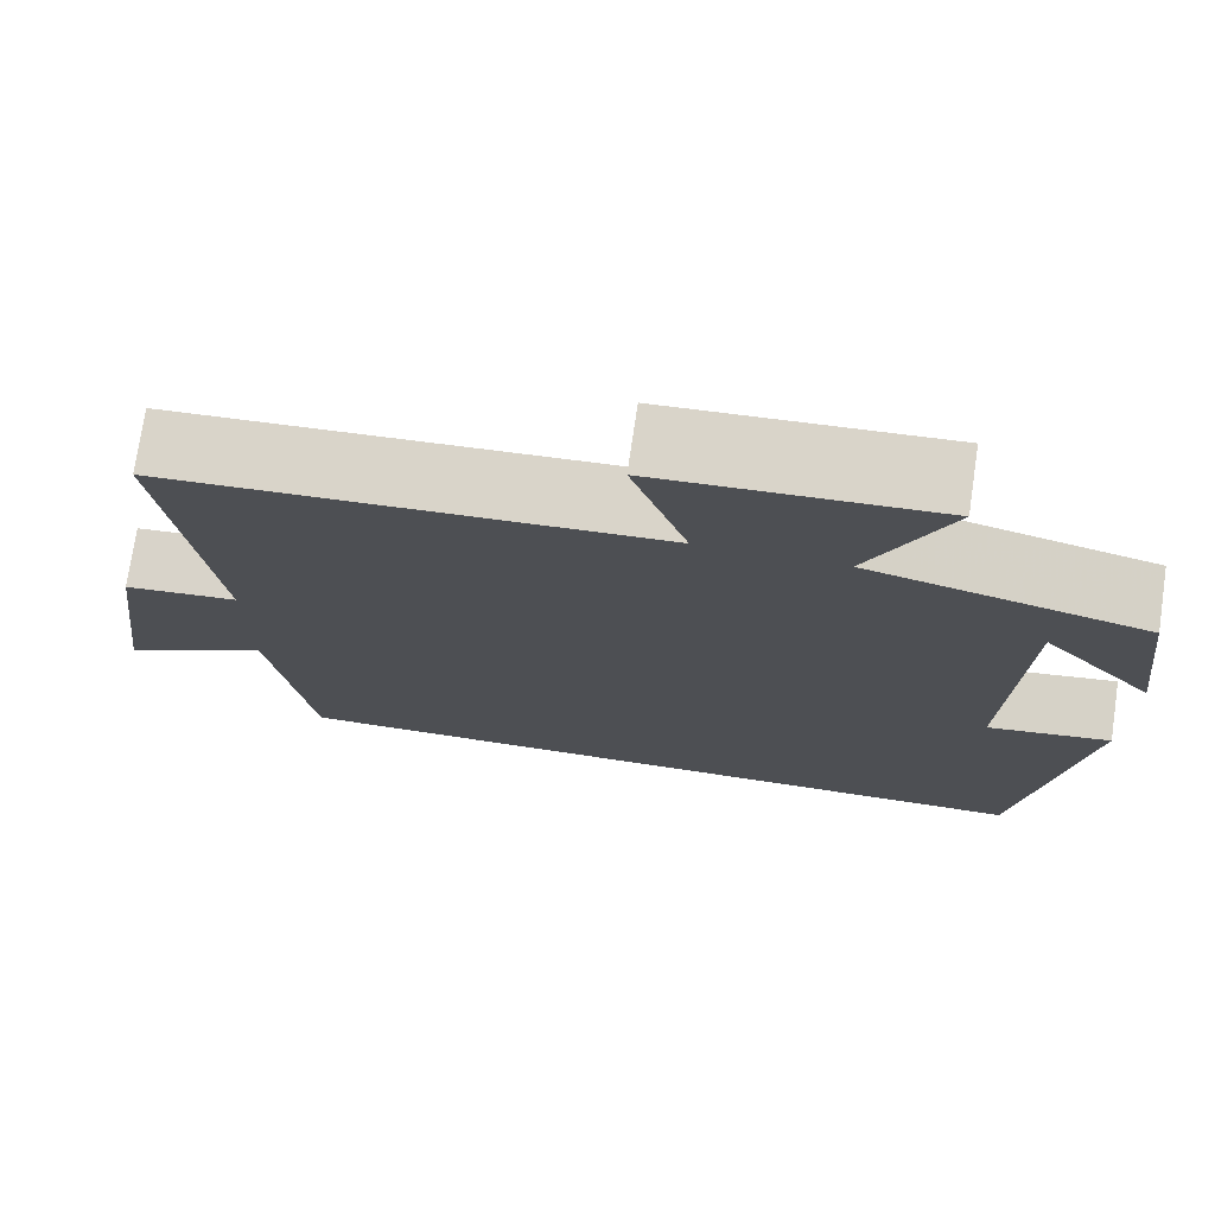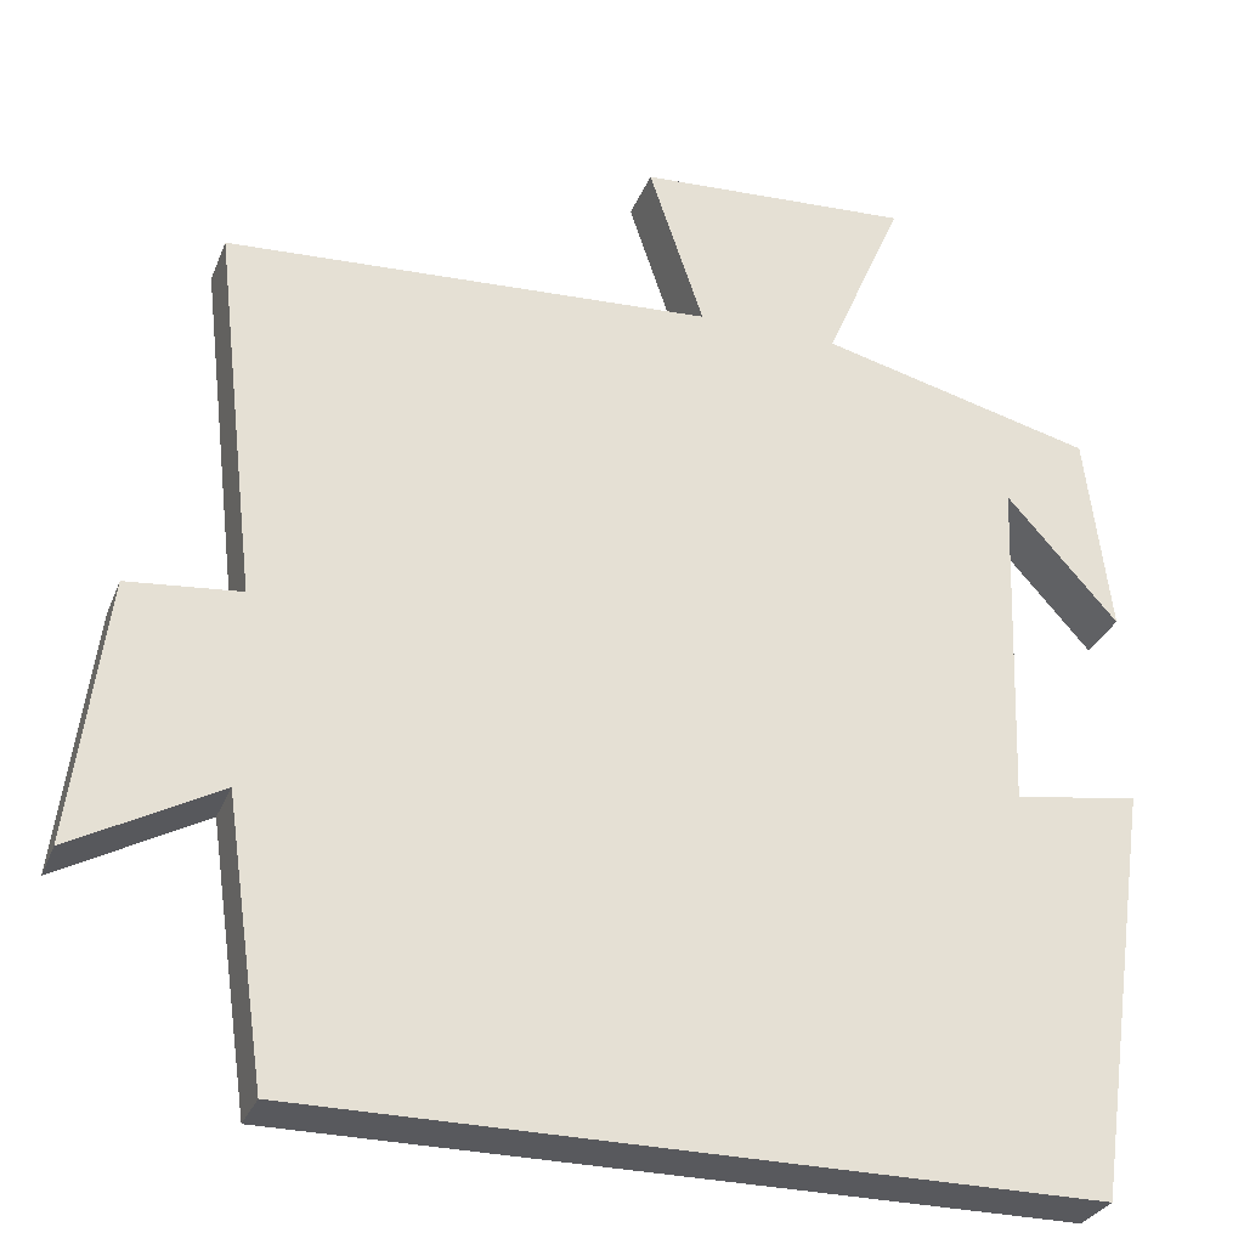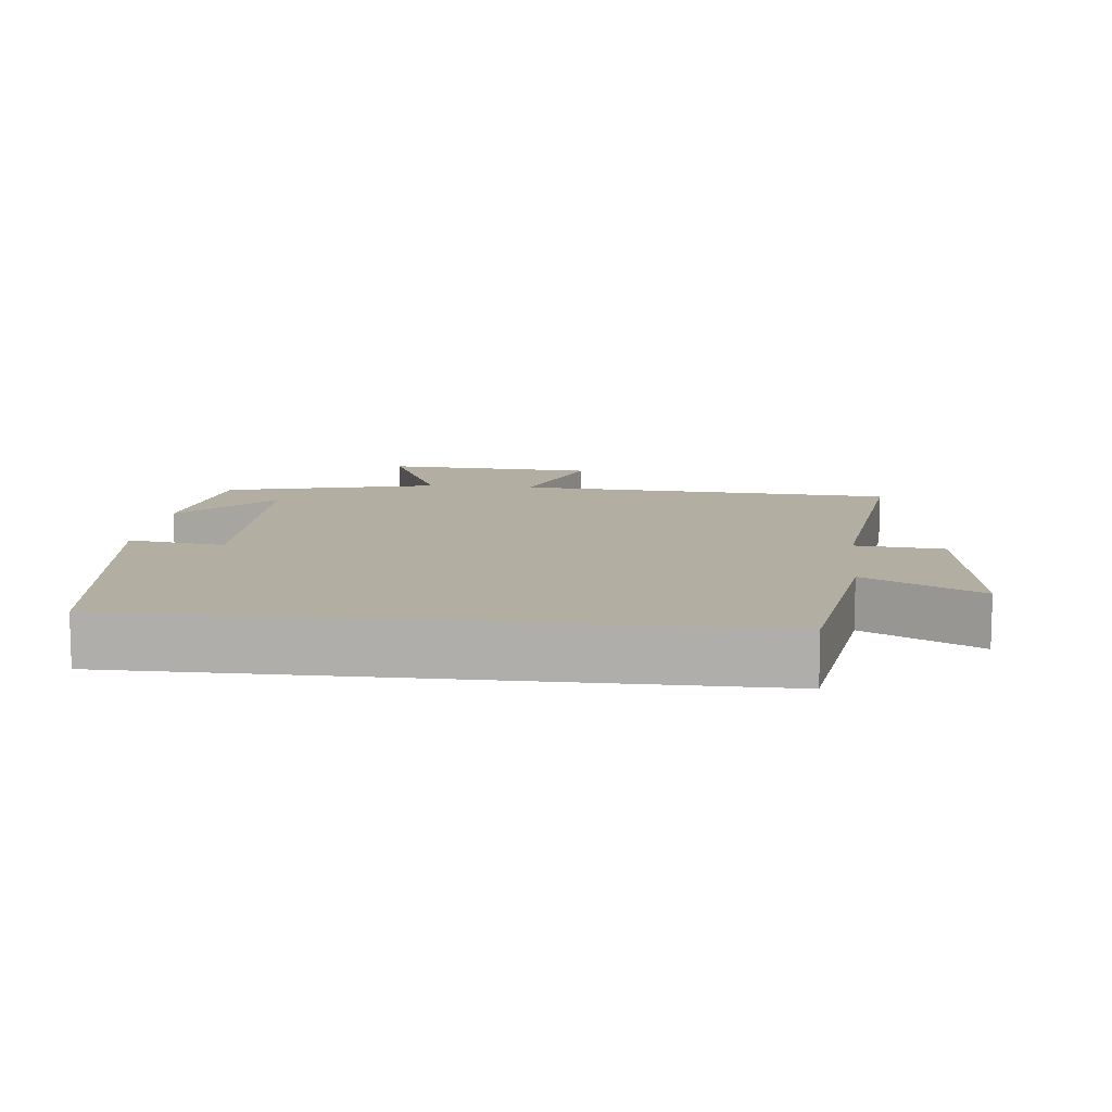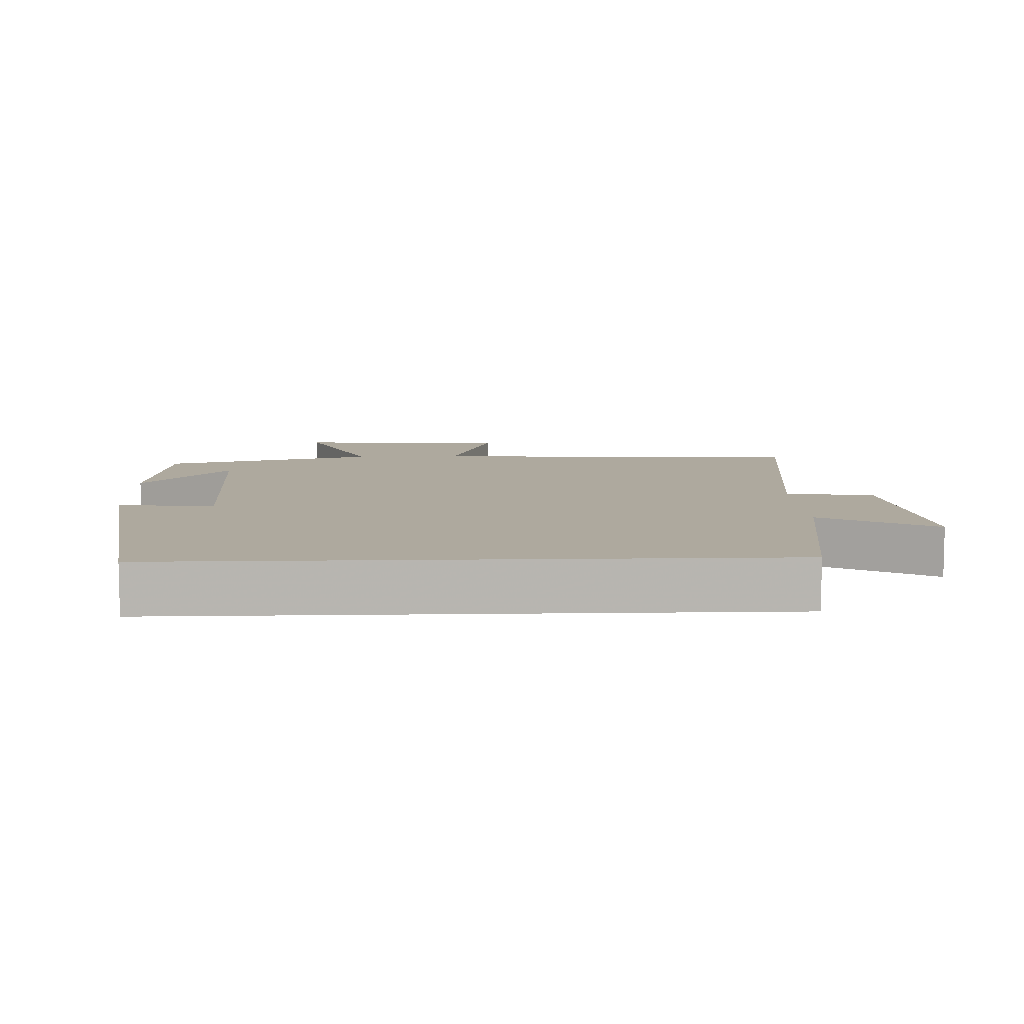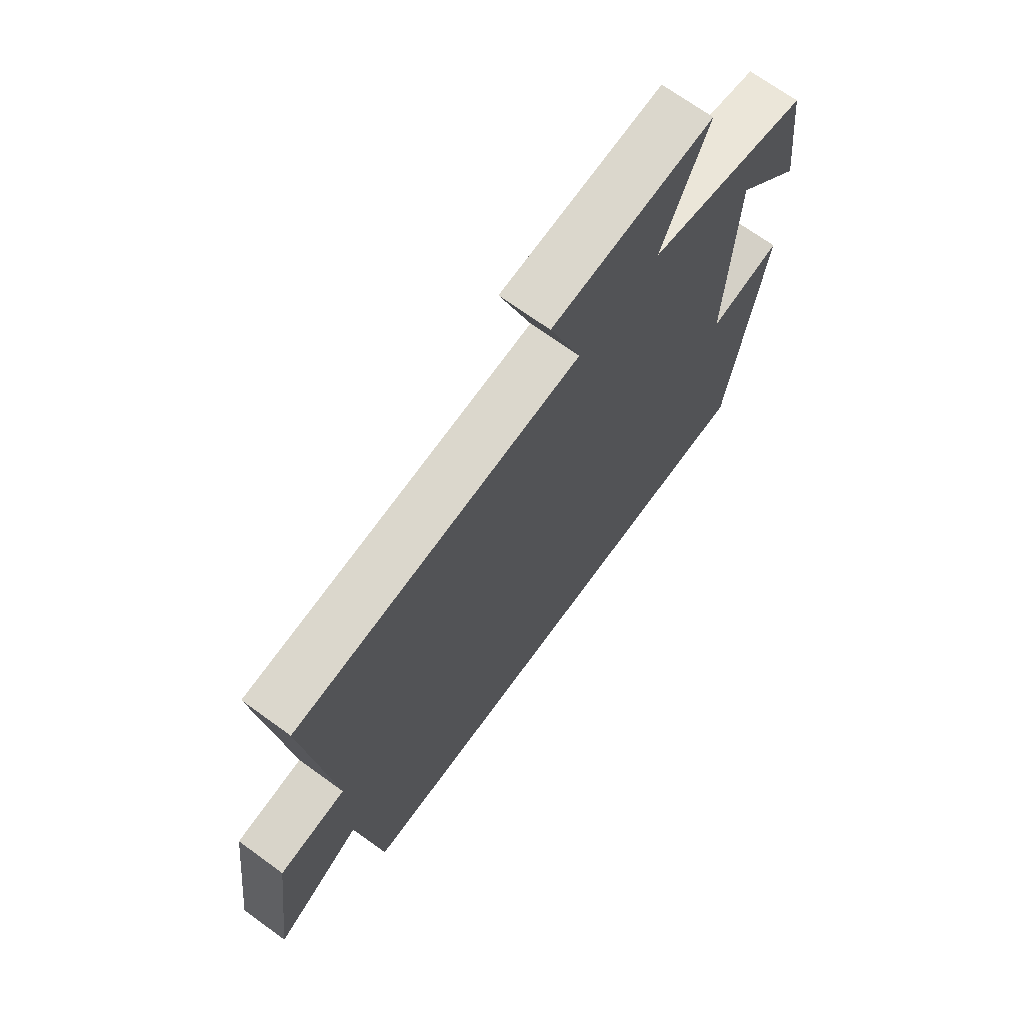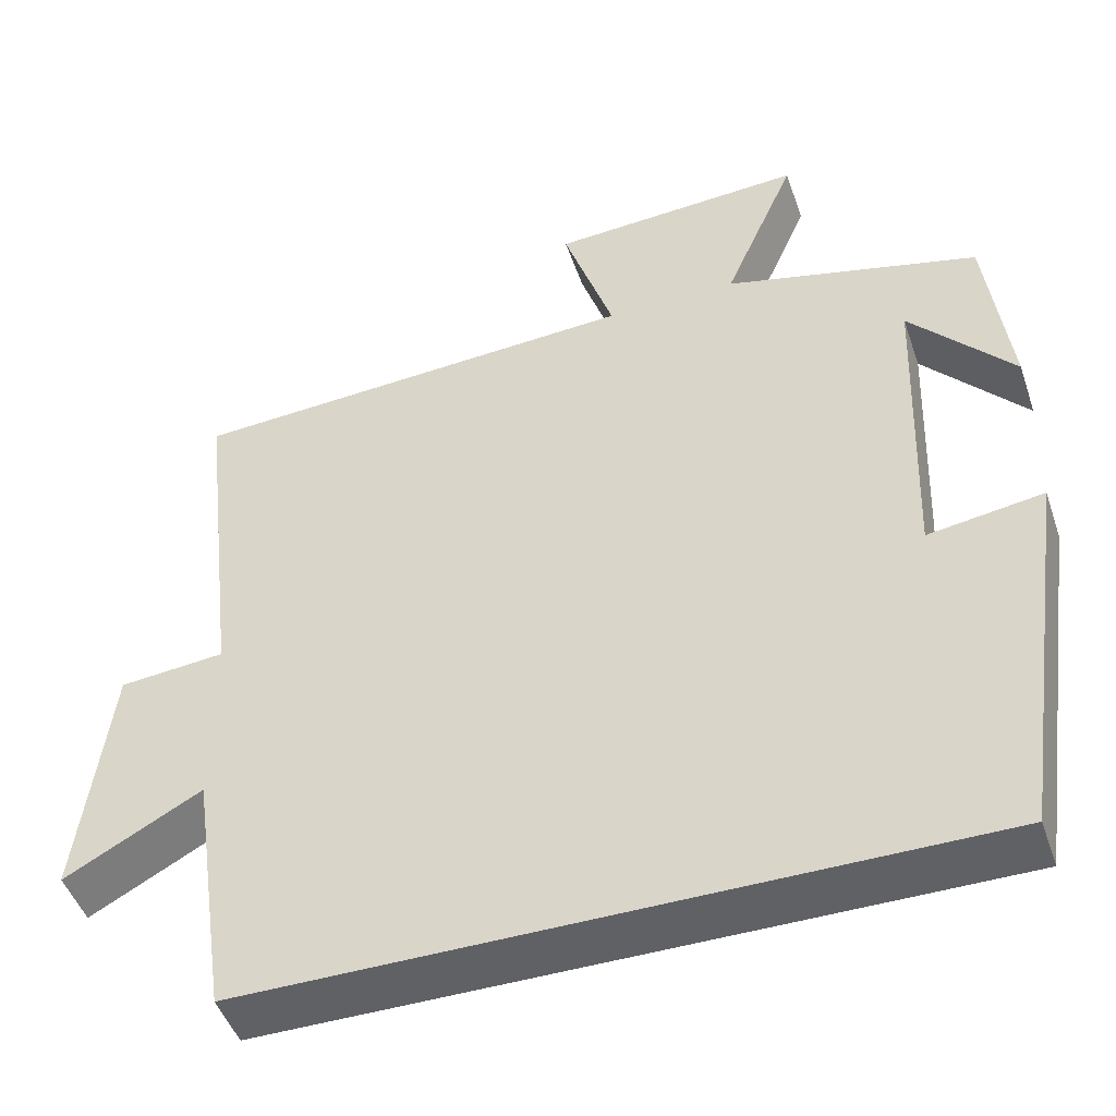
<metadata>
{"format":"obj","ext":"obj","renderer":"f3d","projection":"perspective","resolution":1024,"background":"white","views":[{"elev":74.4,"azim":8.4,"up":"+Z"},{"elev":-29.9,"azim":-19.2,"up":"+Z"},{"elev":10.7,"azim":-173.7,"up":"+Y"},{"elev":9.0,"azim":177.9,"up":"+Y"},{"elev":70.0,"azim":-54.0,"up":"+Z"},{"elev":-47.6,"azim":18.6,"up":"+Z"}]}
</metadata>
<code>
v -0.454 0.07 -0.5
v -0.5 0.07 -0.183
v -0.666 0.07 -0.273
v -0.628 0.07 0.027
v -0.5 0.07 0.039
v -0.55 0.07 0.468
v 0.002 0.07 0.5
v -0.06 0.07 0.685
v 0.25 0.07 0.703
v 0.162 0.07 0.5
v 0.472 0.07 0.422
v 0.5 0.07 0.193
v 0.374 0.07 0.334
v 0.36 0.07 -0.052
v 0.5 0.07 -0.031
v 0.432 0.07 -0.5
v -0.454 0 -0.5
v -0.5 0 -0.183
v -0.666 0 -0.273
v -0.628 0 0.027
v -0.5 0 0.039
v -0.55 0 0.468
v 0.002 0 0.5
v -0.06 0 0.685
v 0.25 0 0.703
v 0.162 0 0.5
v 0.472 0 0.422
v 0.5 0 0.193
v 0.374 0 0.334
v 0.36 0 -0.052
v 0.5 0 -0.031
v 0.432 0 -0.5
f 16 1 2
f 15 16 2
f 14 15 2
f 13 14 2
f 11 12 13
f 13 2 3
f 11 13 3
f 10 11 3
f 7 8 9 10
f 5 6 7 10
f 5 10 3
f 3 4 5
f 18 17 32
f 18 32 31
f 18 31 30
f 18 30 29
f 29 28 27
f 19 18 29
f 19 29 27
f 19 27 26
f 26 25 24 23
f 26 23 22 21
f 19 26 21
f 21 20 19
f 1 17 18 2
f 2 18 19 3
f 3 19 20 4
f 4 20 21 5
f 5 21 22 6
f 6 22 23 7
f 7 23 24 8
f 8 24 25 9
f 9 25 26 10
f 10 26 27 11
f 11 27 28 12
f 12 28 29 13
f 13 29 30 14
f 14 30 31 15
f 15 31 32 16
f 16 32 17 1

</code>
